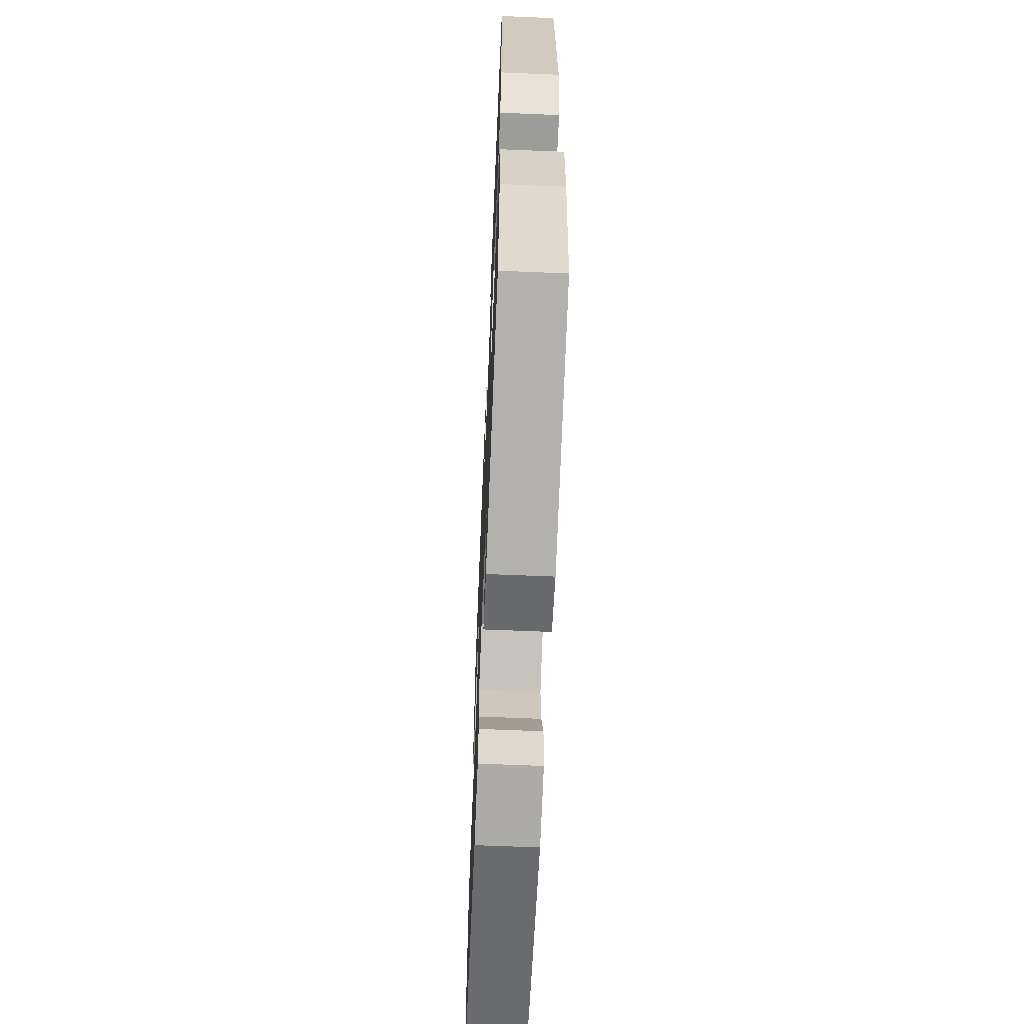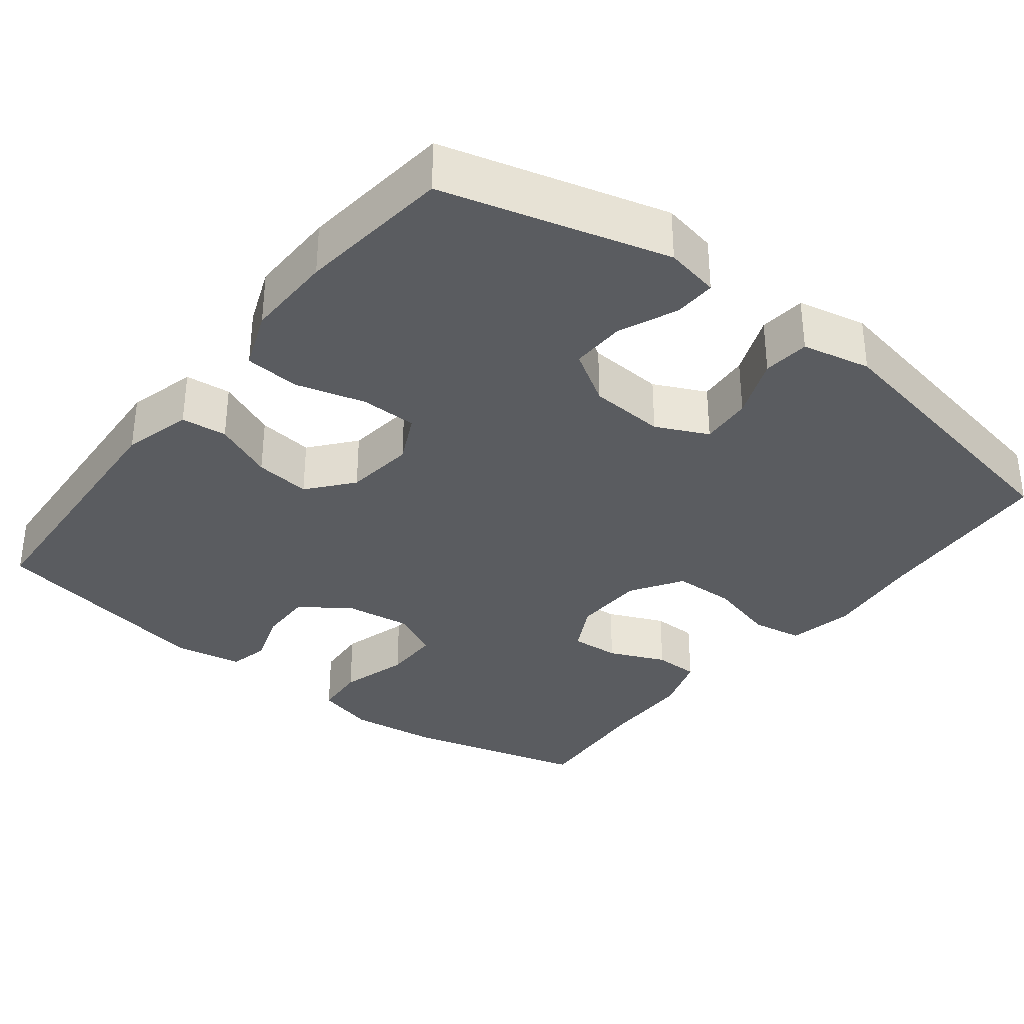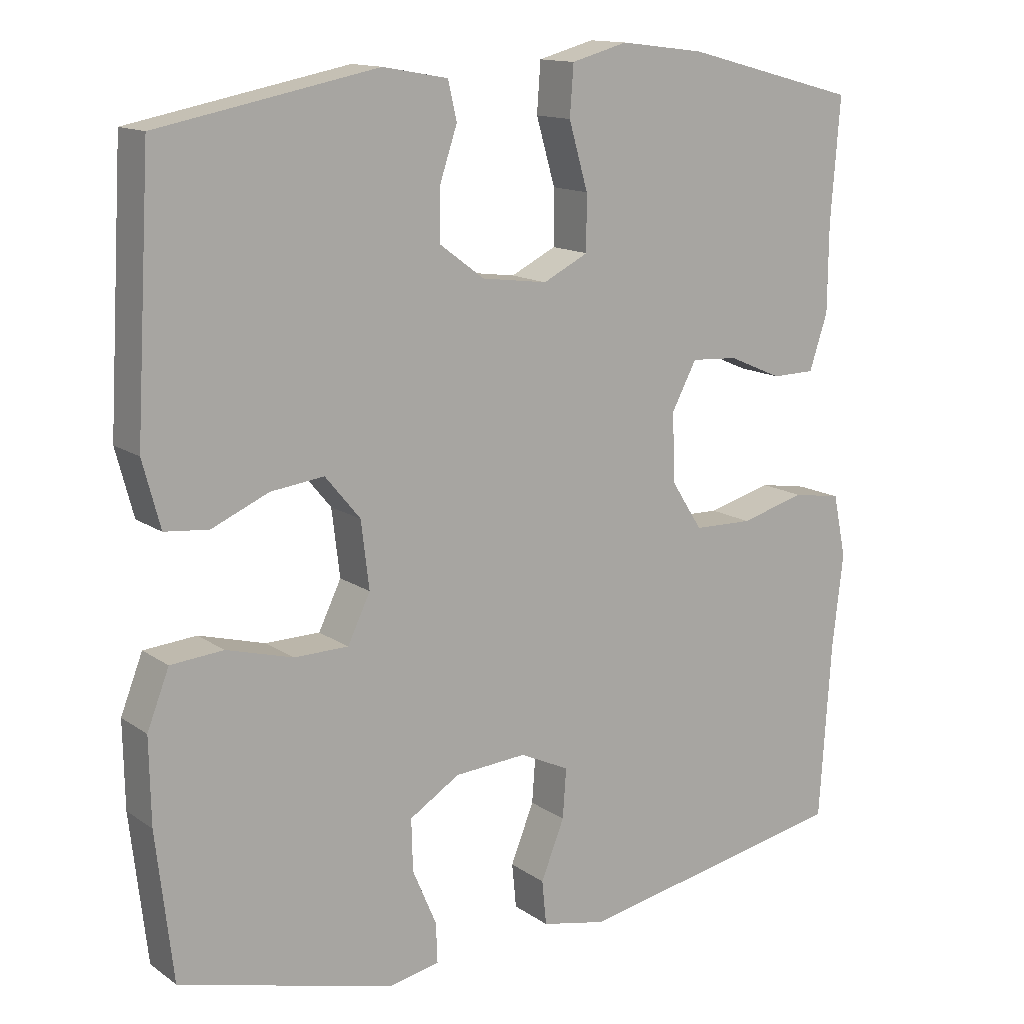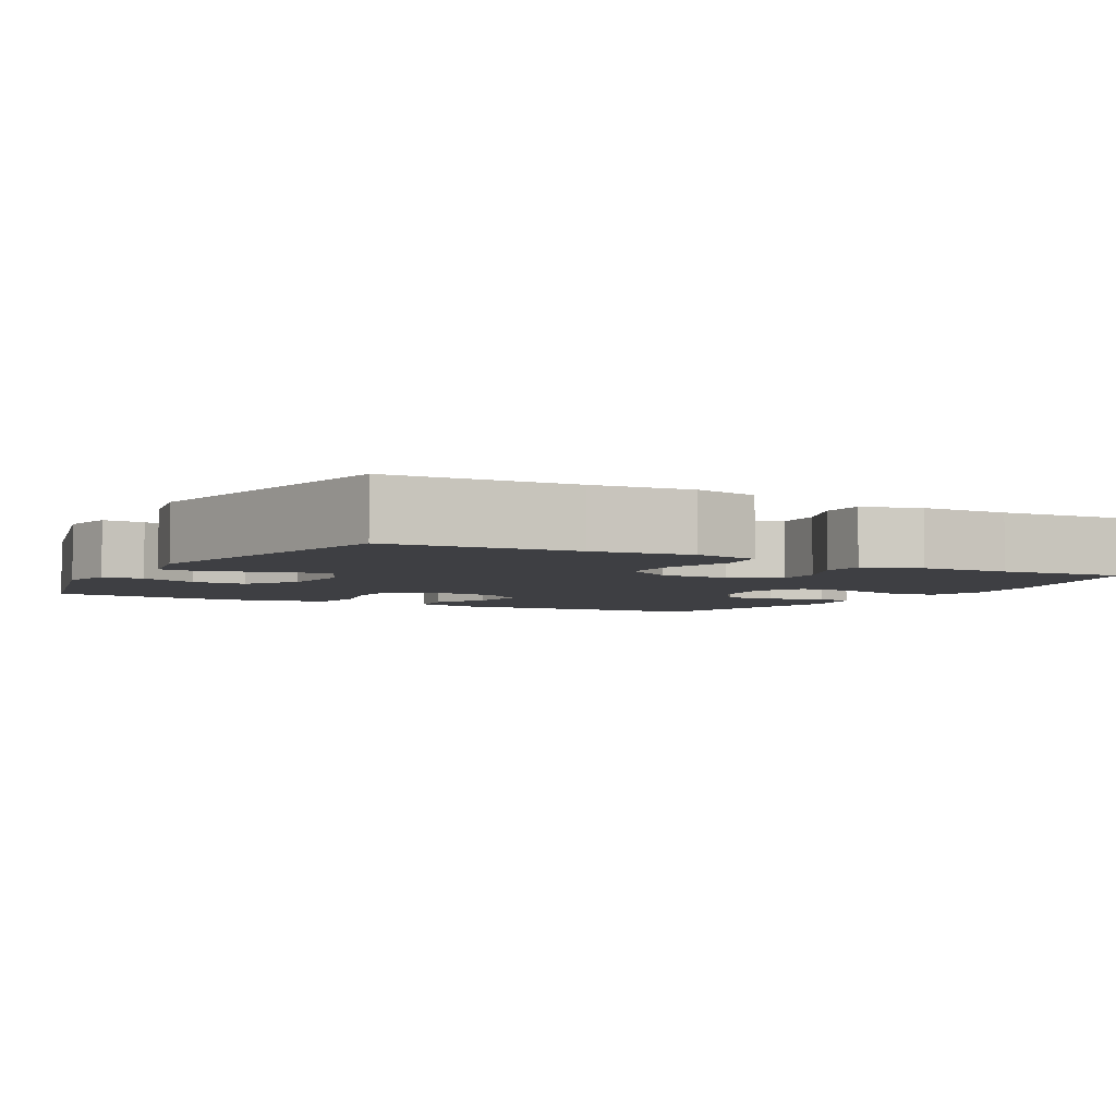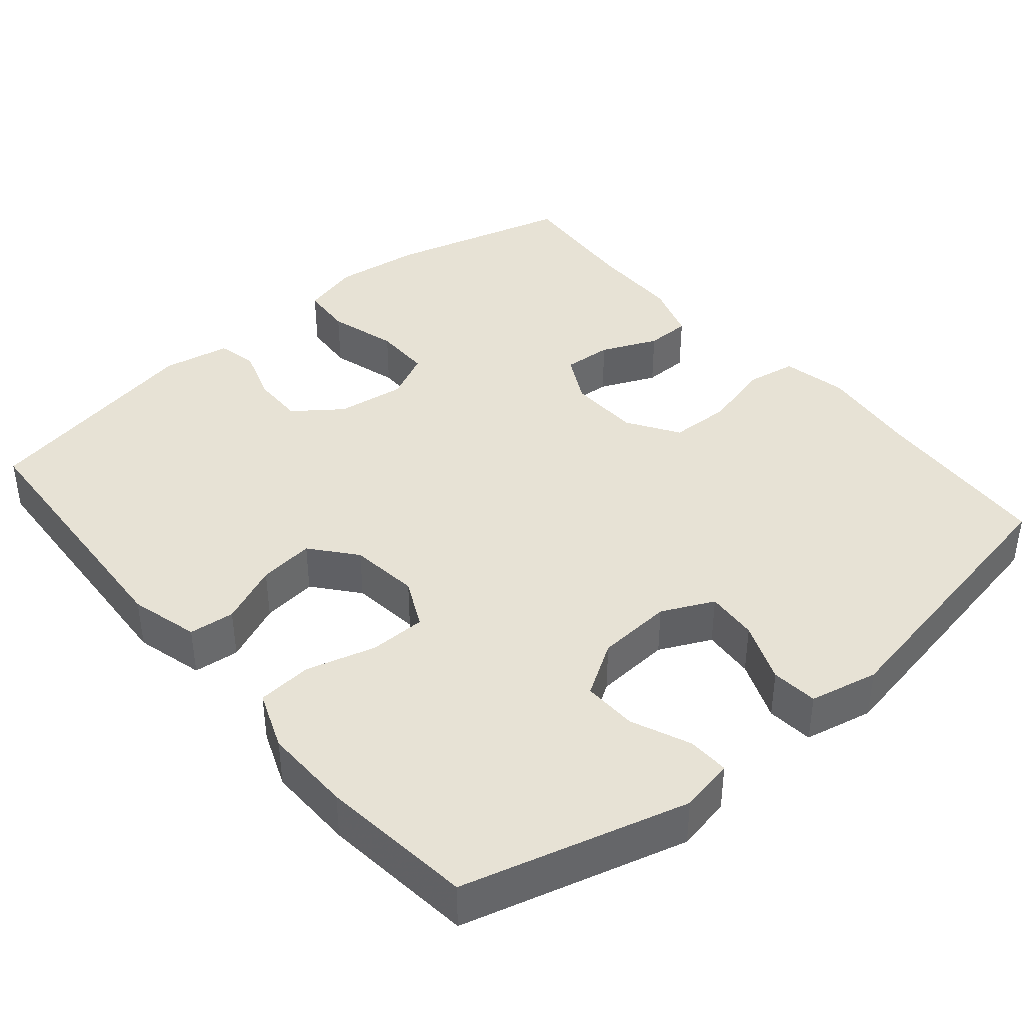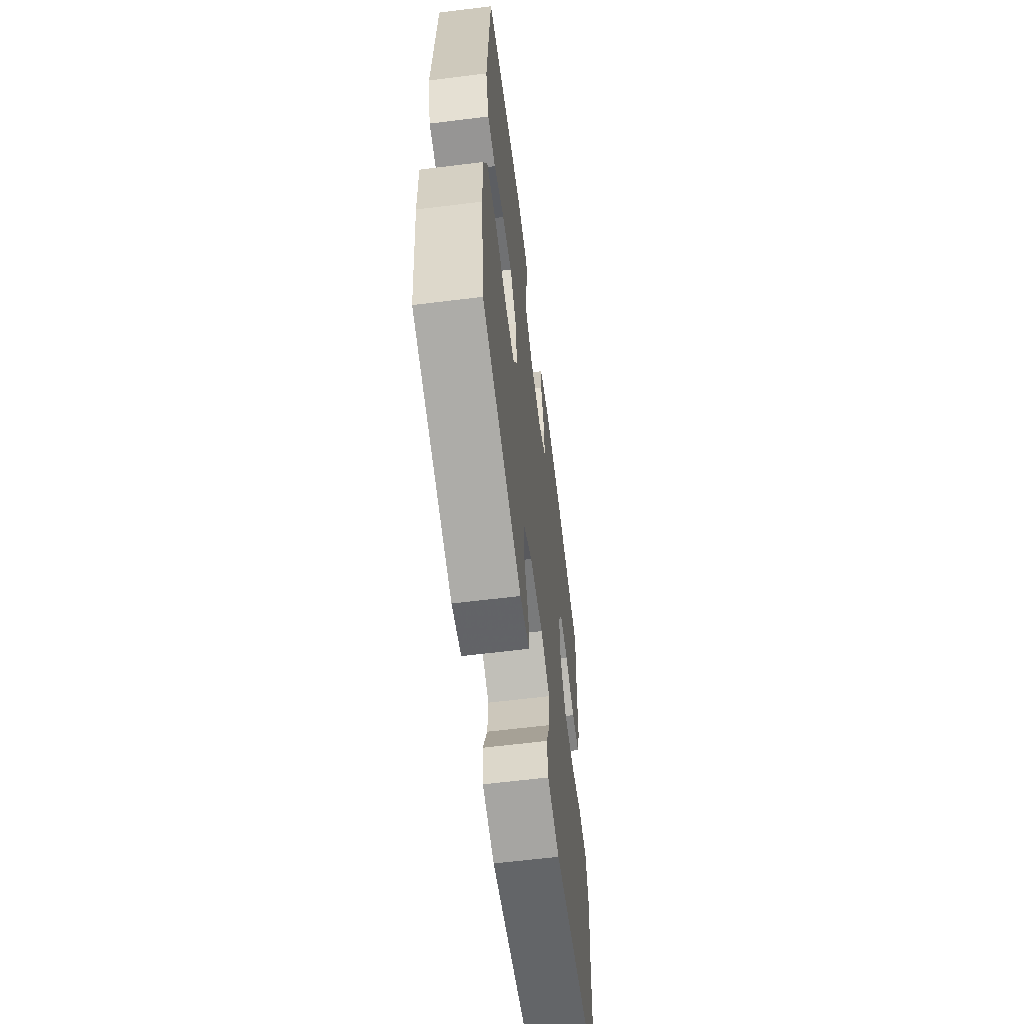
<metadata>
{"format":"obj","ext":"obj","renderer":"f3d","projection":"perspective","resolution":1024,"background":"white","views":[{"elev":-64.2,"azim":87.6,"up":"+Z"},{"elev":-34.1,"azim":142.1,"up":"+Y"},{"elev":13.8,"azim":145.9,"up":"+Z"},{"elev":-4.2,"azim":-119.5,"up":"+Y"},{"elev":40.4,"azim":139.9,"up":"+Y"},{"elev":-62.0,"azim":97.2,"up":"+Z"}]}
</metadata>
<code>
v 0.5 0.07 -0.5
v 0.206 0.07 -0.579
v 0.135 0.07 -0.565
v 0.137 0.07 -0.51
v 0.17 0.07 -0.433
v 0.172 0.07 -0.362
v 0.103 0.07 -0.319
v 0.004 0.07 -0.312
v -0.064 0.07 -0.344
v -0.059 0.07 -0.412
v -0.027 0.07 -0.492
v -0.033 0.07 -0.553
v -0.123 0.07 -0.572
v -0.5 0.07 -0.5
v -0.516 0.07 -0.257
v -0.531 0.07 -0.128
v -0.513 0.07 -0.042
v -0.446 0.07 -0.031
v -0.357 0.07 -0.055
v -0.276 0.07 -0.053
v -0.233 0.07 0.014
v -0.23 0.07 0.108
v -0.264 0.07 0.172
v -0.328 0.07 0.168
v -0.402 0.07 0.136
v -0.461 0.07 0.137
v -0.486 0.07 0.213
v -0.487 0.07 0.332
v -0.5 0.07 0.5
v -0.261 0.07 0.563
v -0.146 0.07 0.577
v -0.069 0.07 0.556
v -0.064 0.07 0.488
v -0.09 0.07 0.398
v -0.09 0.07 0.323
v -0.028 0.07 0.292
v 0.062 0.07 0.304
v 0.124 0.07 0.35
v 0.123 0.07 0.419
v 0.099 0.07 0.491
v 0.111 0.07 0.543
v 0.2 0.07 0.559
v 0.5 0.07 0.5
v 0.521 0.07 0.142
v 0.497 0.07 0.052
v 0.437 0.07 0.046
v 0.359 0.07 0.08
v 0.286 0.07 0.089
v 0.238 0.07 0.031
v 0.227 0.07 -0.06
v 0.258 0.07 -0.124
v 0.332 0.07 -0.125
v 0.423 0.07 -0.1
v 0.495 0.07 -0.106
v 0.525 0.07 -0.183
v 0.523 0.07 -0.299
v 0.5 0 -0.5
v 0.206 0 -0.579
v 0.135 0 -0.565
v 0.137 0 -0.51
v 0.17 0 -0.433
v 0.172 0 -0.362
v 0.103 0 -0.319
v 0.004 0 -0.312
v -0.064 0 -0.344
v -0.059 0 -0.412
v -0.027 0 -0.492
v -0.033 0 -0.553
v -0.123 0 -0.572
v -0.5 0 -0.5
v -0.516 0 -0.257
v -0.531 0 -0.128
v -0.513 0 -0.042
v -0.446 0 -0.031
v -0.357 0 -0.055
v -0.276 0 -0.053
v -0.233 0 0.014
v -0.23 0 0.108
v -0.264 0 0.172
v -0.328 0 0.168
v -0.402 0 0.136
v -0.461 0 0.137
v -0.486 0 0.213
v -0.487 0 0.332
v -0.5 0 0.5
v -0.261 0 0.563
v -0.146 0 0.577
v -0.069 0 0.556
v -0.064 0 0.488
v -0.09 0 0.398
v -0.09 0 0.323
v -0.028 0 0.292
v 0.062 0 0.304
v 0.124 0 0.35
v 0.123 0 0.419
v 0.099 0 0.491
v 0.111 0 0.543
v 0.2 0 0.559
v 0.5 0 0.5
v 0.521 0 0.142
v 0.497 0 0.052
v 0.437 0 0.046
v 0.359 0 0.08
v 0.286 0 0.089
v 0.238 0 0.031
v 0.227 0 -0.06
v 0.258 0 -0.124
v 0.332 0 -0.125
v 0.423 0 -0.1
v 0.495 0 -0.106
v 0.525 0 -0.183
v 0.523 0 -0.299
f 52 53 54 55
f 51 52 55 56
f 44 45 46 47
f 44 47 48
f 43 44 48
f 42 43 48 49
f 39 40 41 42
f 38 39 42 49
f 31 32 33 34
f 31 34 35
f 28 29 30 31
f 28 31 35
f 27 28 35 36
f 24 25 26 27
f 23 24 27 36
f 16 17 18 19
f 15 16 19 20
f 14 15 20
f 13 14 20 21
f 10 11 12 13
f 9 10 13 21
f 2 3 4 5
f 2 5 6
f 51 56 1 2
f 50 51 2 6
f 37 38 49 50
f 37 50 6 7
f 22 23 36 37
f 22 37 7 8
f 8 9 21 22
f 111 110 109 108
f 112 111 108 107
f 103 102 101 100
f 104 103 100
f 104 100 99
f 105 104 99 98
f 98 97 96 95
f 105 98 95 94
f 90 89 88 87
f 91 90 87
f 87 86 85 84
f 91 87 84
f 92 91 84 83
f 83 82 81 80
f 92 83 80 79
f 75 74 73 72
f 76 75 72 71
f 76 71 70
f 77 76 70 69
f 69 68 67 66
f 77 69 66 65
f 61 60 59 58
f 62 61 58
f 58 57 112 107
f 62 58 107 106
f 106 105 94 93
f 63 62 106 93
f 93 92 79 78
f 64 63 93 78
f 78 77 65 64
f 1 57 58 2
f 2 58 59 3
f 3 59 60 4
f 4 60 61 5
f 5 61 62 6
f 6 62 63 7
f 7 63 64 8
f 8 64 65 9
f 9 65 66 10
f 10 66 67 11
f 11 67 68 12
f 12 68 69 13
f 13 69 70 14
f 14 70 71 15
f 15 71 72 16
f 16 72 73 17
f 17 73 74 18
f 18 74 75 19
f 19 75 76 20
f 20 76 77 21
f 21 77 78 22
f 22 78 79 23
f 23 79 80 24
f 24 80 81 25
f 25 81 82 26
f 26 82 83 27
f 27 83 84 28
f 28 84 85 29
f 29 85 86 30
f 30 86 87 31
f 31 87 88 32
f 32 88 89 33
f 33 89 90 34
f 34 90 91 35
f 35 91 92 36
f 36 92 93 37
f 37 93 94 38
f 38 94 95 39
f 39 95 96 40
f 40 96 97 41
f 41 97 98 42
f 42 98 99 43
f 43 99 100 44
f 44 100 101 45
f 45 101 102 46
f 46 102 103 47
f 47 103 104 48
f 48 104 105 49
f 49 105 106 50
f 50 106 107 51
f 51 107 108 52
f 52 108 109 53
f 53 109 110 54
f 54 110 111 55
f 55 111 112 56
f 56 112 57 1

</code>
